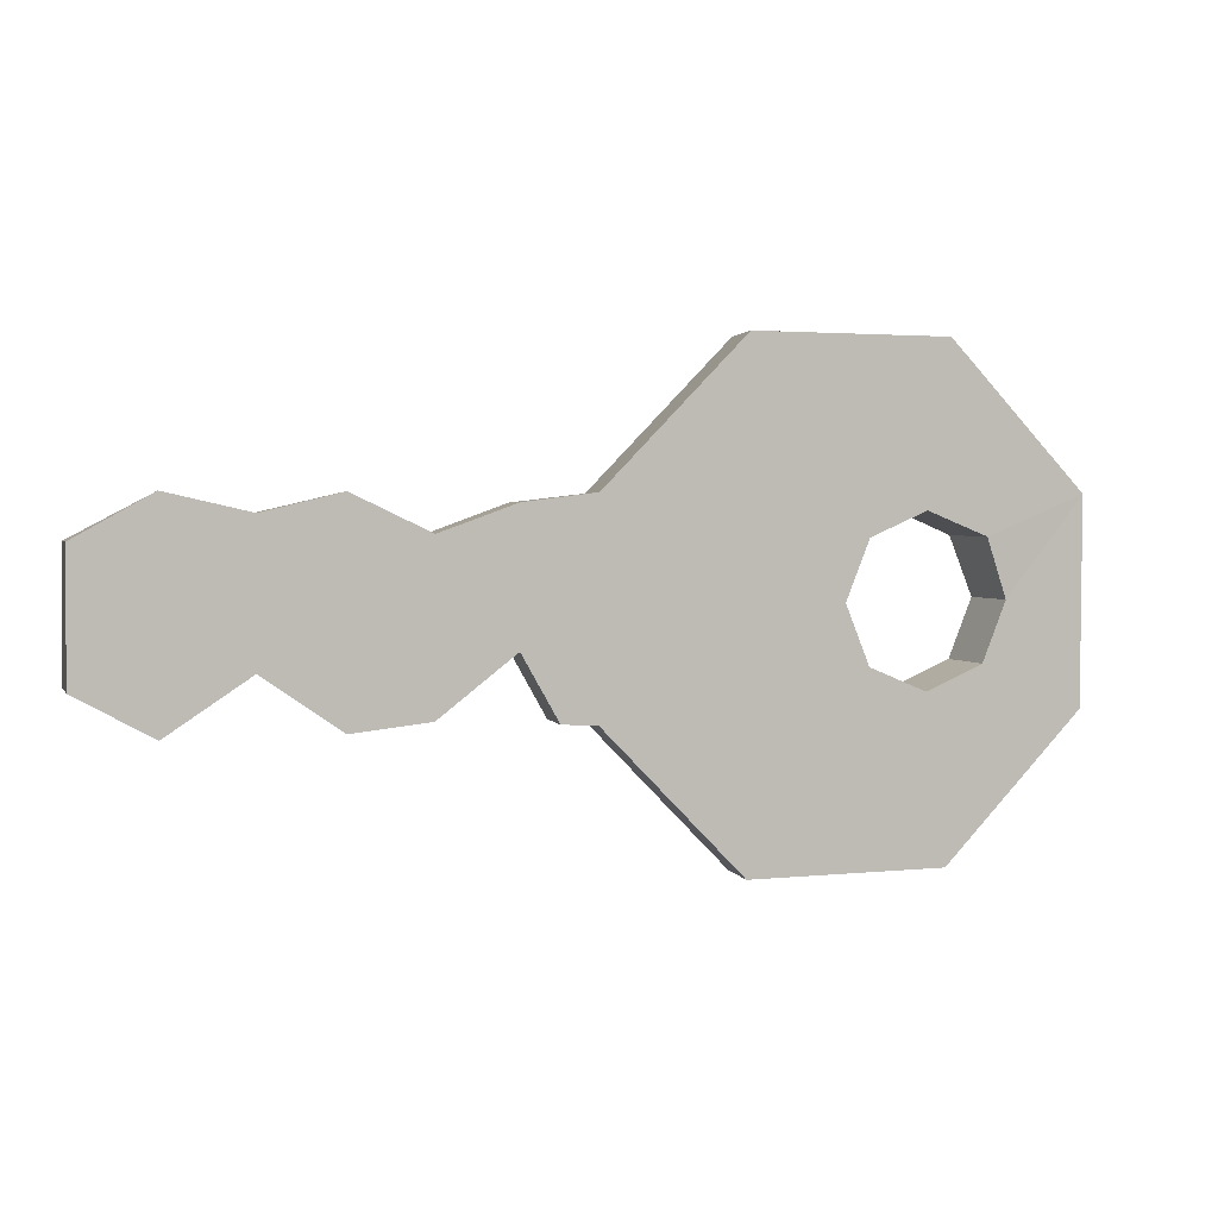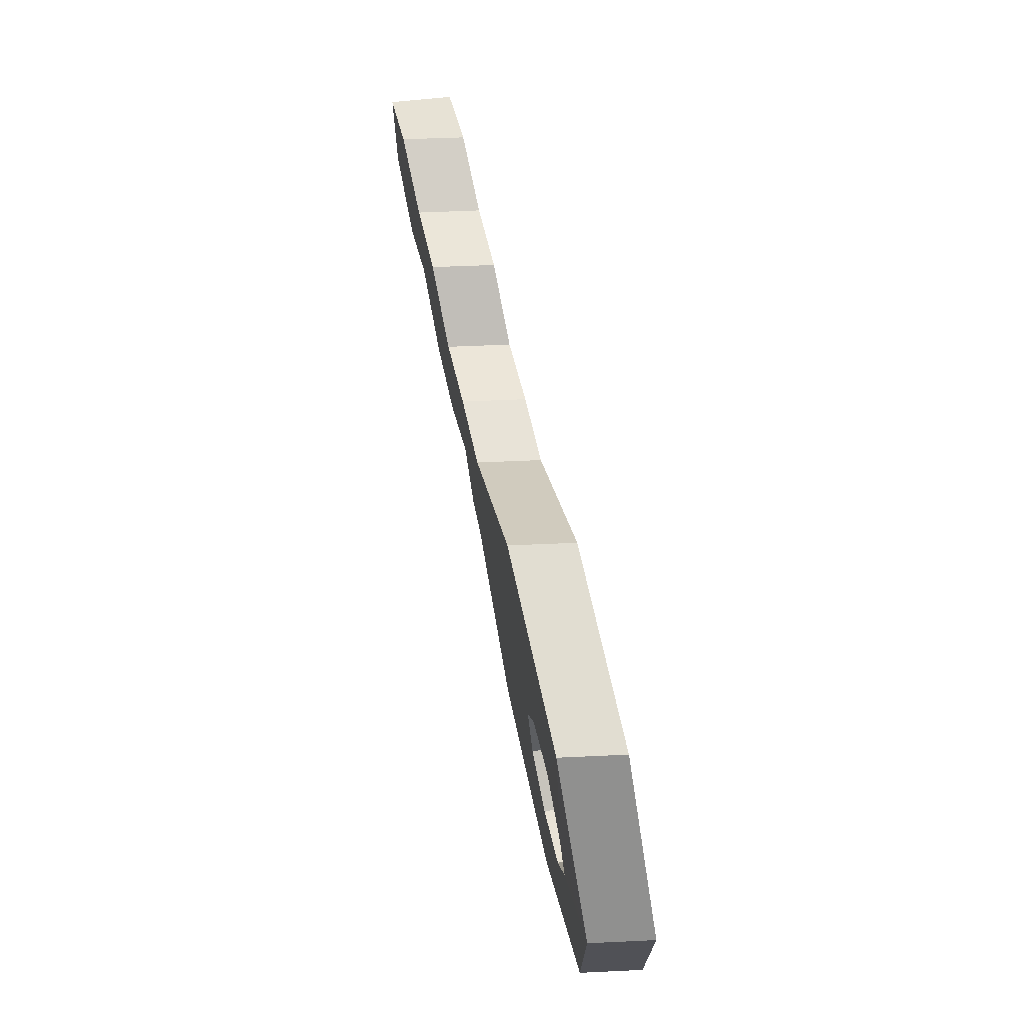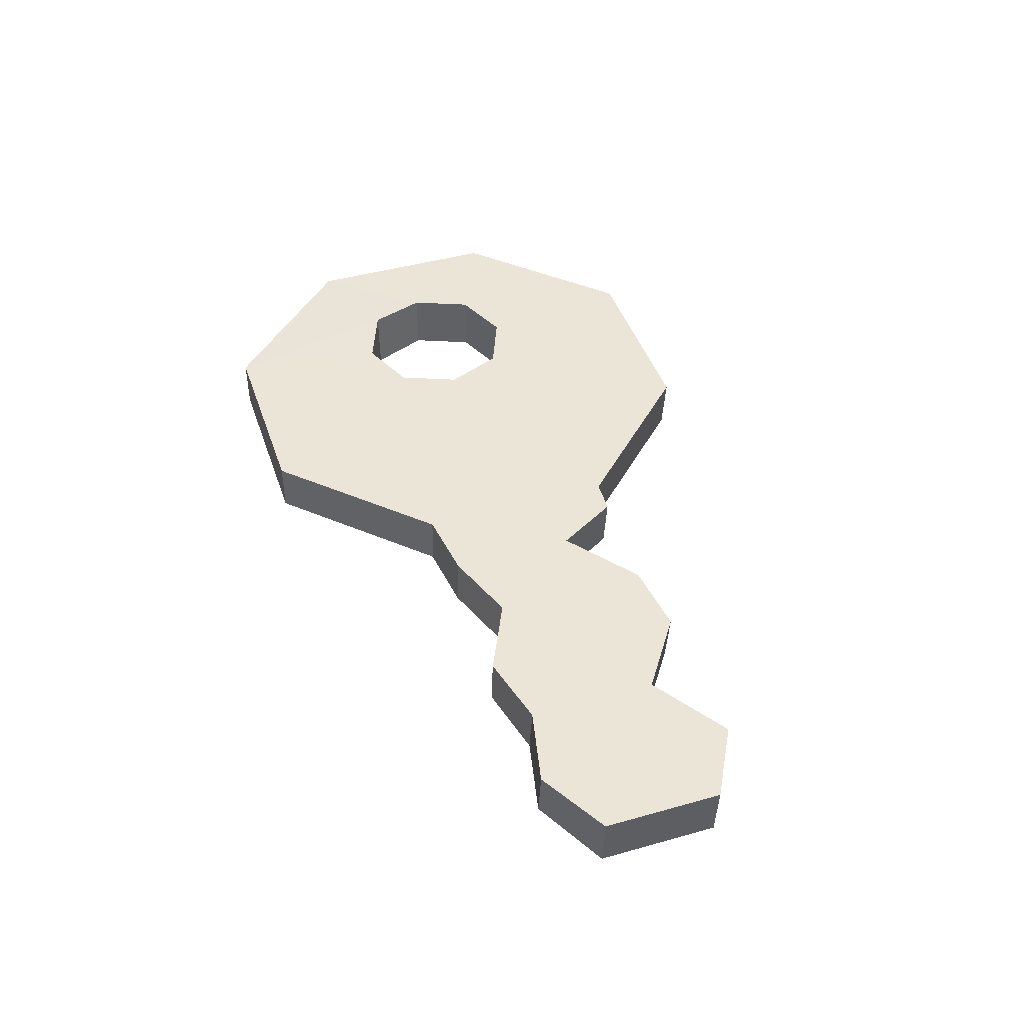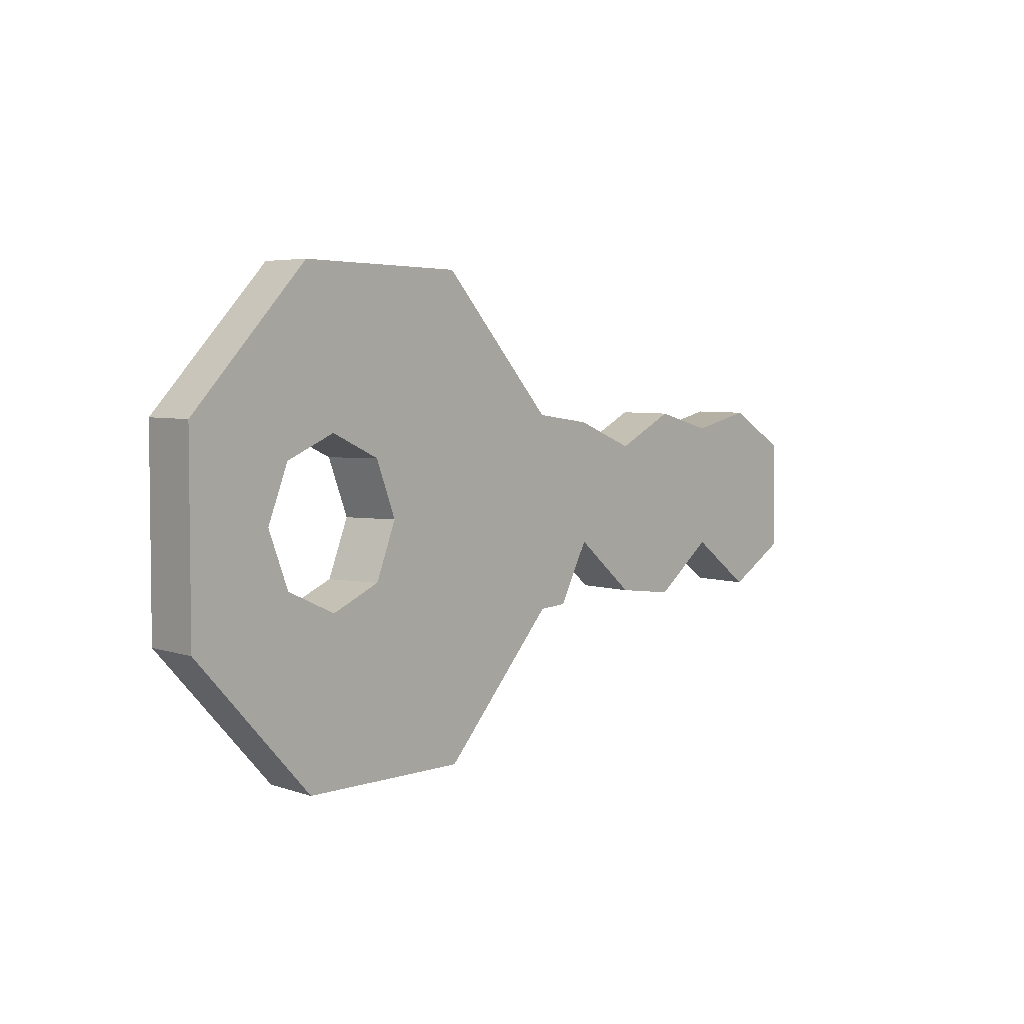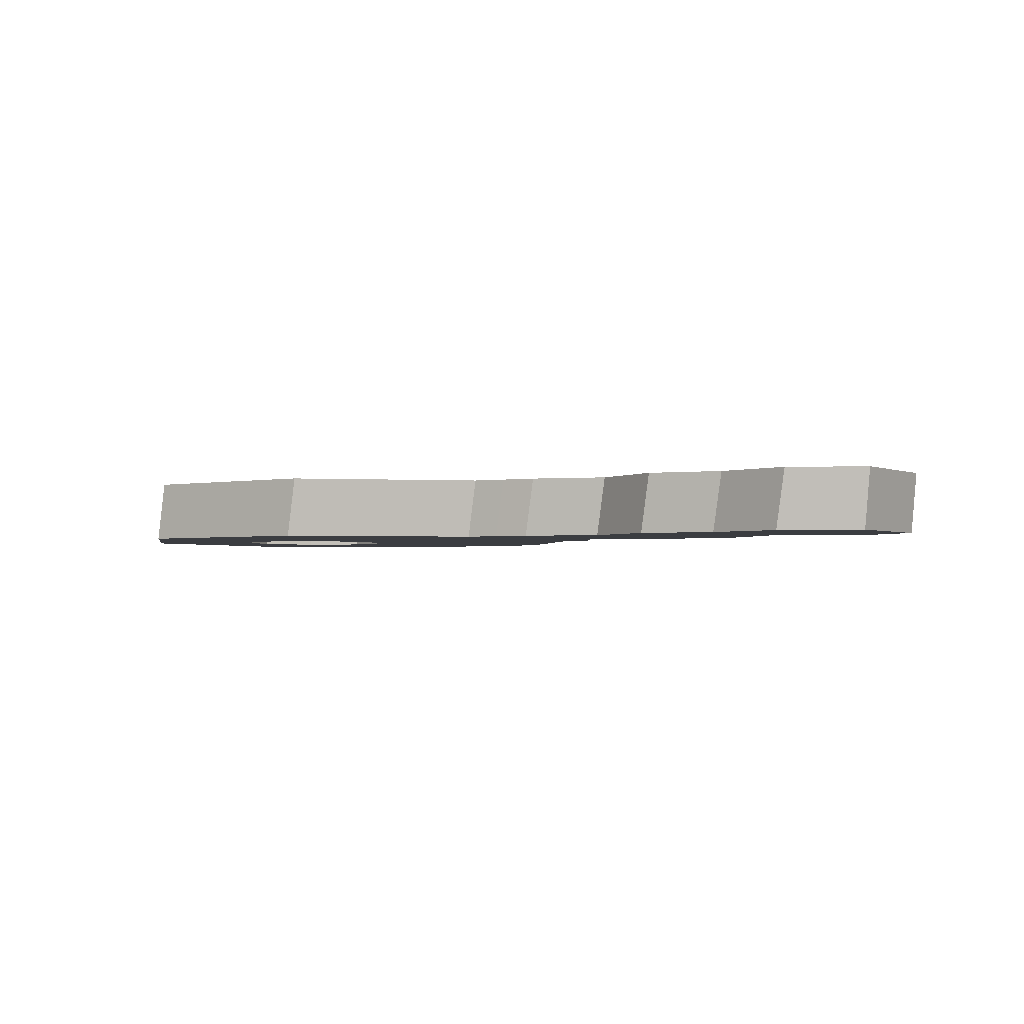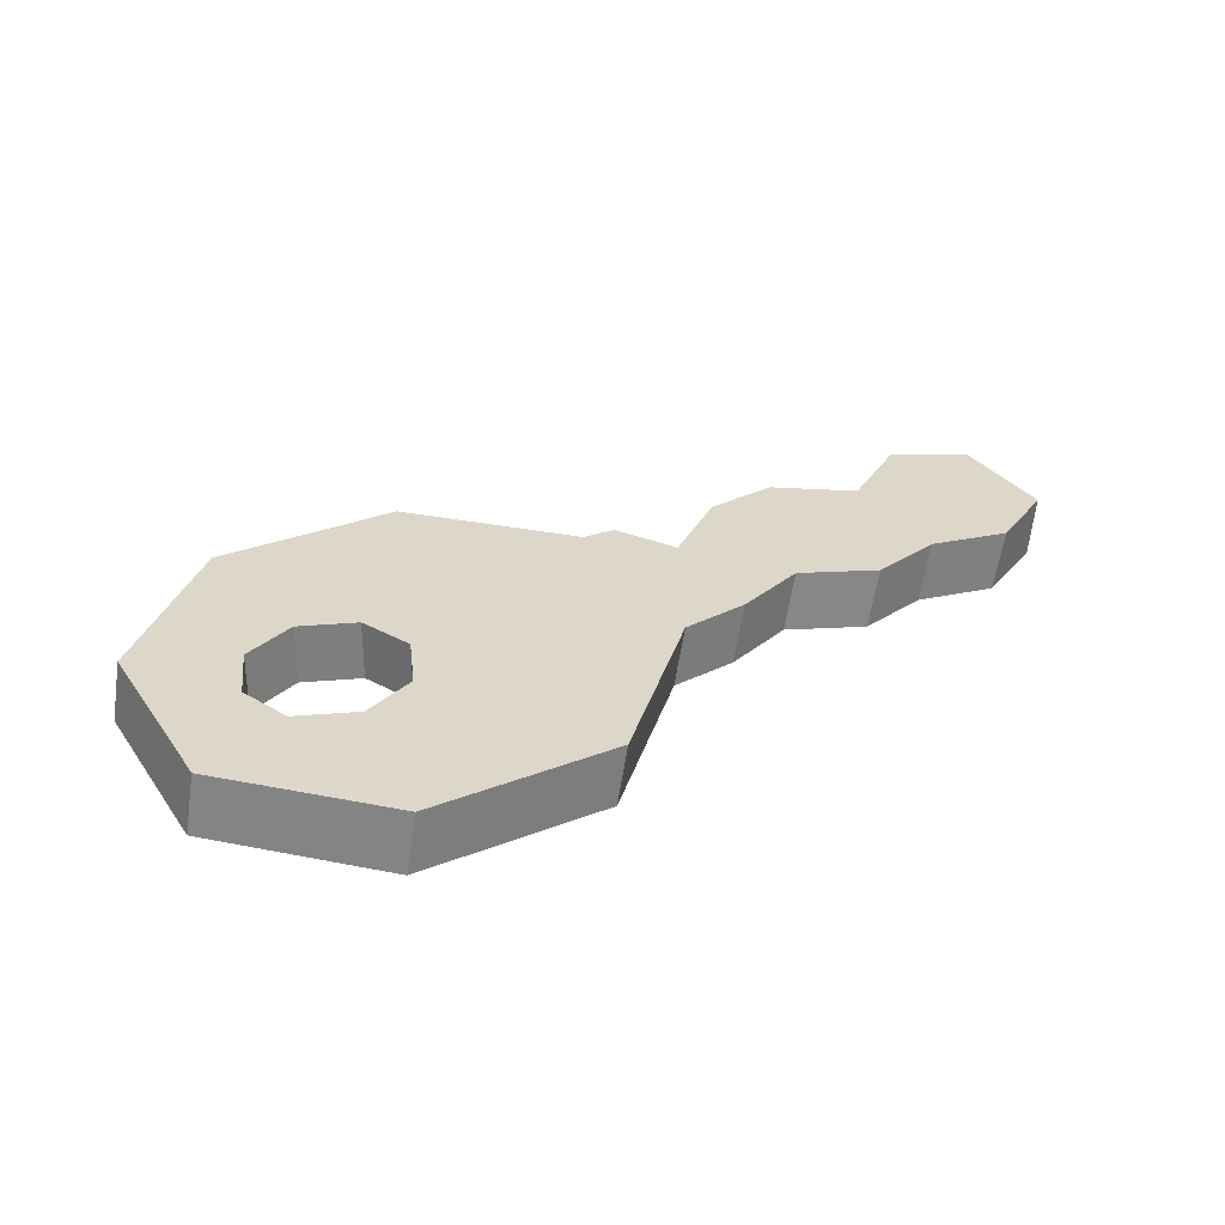
<metadata>
{"format":"obj","ext":"obj","renderer":"f3d","projection":"perspective","resolution":1024,"background":"white","views":[{"elev":3.0,"azim":158.5,"up":"+Z"},{"elev":69.1,"azim":-102.3,"up":"+Z"},{"elev":44.1,"azim":71.4,"up":"+Y"},{"elev":3.0,"azim":-51.1,"up":"+Z"},{"elev":-2.6,"azim":34.4,"up":"+Y"},{"elev":30.9,"azim":-29.4,"up":"+Y"}]}
</metadata>
<code>
o Cylinder
v -0.01002 0.001979 -0.01771
v -0.01079 -0.002599 -0.01781
v -0.02472 0.001979 -0.01778
v -0.02548 -0.002598 -0.01788
v -0.03517 0.001979 -0.007399
v -0.03593 -0.002597 -0.007502
v -0.03524 0.001979 0.007342
v -0.03601 -0.002598 0.007238
v -0.02491 0.001979 0.01781
v -0.02567 -0.002599 0.01771
v -0.01021 0.001979 0.01788
v -0.01098 -0.0026 0.01778
v 0.000232 0.001979 0.007502
v -0.000531 -0.002601 0.007399
v 0.000311 0.001979 -0.007239
v -0.000452 -0.002601 -0.007342
v 0.02724 -0.002611 0.007525
v 0.02801 0.001978 0.007628
v 0.02809 0.001978 -0.007113
v 0.02732 -0.002611 -0.007216
v 0.03293 -0.002611 0.004604
v 0.03338 0.001978 0.004665
v 0.03343 0.001978 -0.004141
v 0.03297 -0.002611 -0.004203
v 0.004801 -0.002603 -0.002494
v 0.01036 -0.002605 -0.006685
v 0.01591 -0.002607 -0.007268
v 0.02147 -0.002609 -0.003393
v 0.02139 -0.002609 0.006214
v 0.01583 -0.002607 0.007473
v 0.01028 -0.002605 0.004871
v 0.004722 -0.002603 0.006823
v 0.02215 0.001978 0.006282
v 0.01659 0.001979 0.007576
v 0.01104 0.001979 0.004952
v 0.005485 0.001979 0.006889
v 0.005564 0.001979 -0.002429
v 0.01112 0.001979 -0.006604
v 0.01667 0.001979 -0.007164
v 0.02223 0.001978 -0.003326
v 0.00202 -0.002602 0.00712
v 0.002783 0.001979 0.007204
v 0.002099 -0.002602 -0.007179
v 0.002862 0.001979 -0.007094
v -0.01891 -0.002599 0.004486
v -0.0232 -0.002599 0.00626
v -0.02925 -0.002598 0.000204
v -0.02748 -0.002598 -0.004079
v -0.02748 -0.002598 0.004486
v -0.02925 0.001979 0.000204
v -0.02774 0.002053 0.004476
v -0.02748 0.001979 -0.004079
v -0.01891 0.001979 0.004486
v -0.0232 0.001979 0.00626
v -0.0232 -0.002599 -0.005853
v -0.0232 0.001979 -0.005853
v -0.01714 -0.002599 0.000204
v -0.01714 0.001979 0.000204
v -0.01891 -0.002599 -0.004079
v -0.01891 0.001979 -0.004079
f 1 2 4 3
f 3 4 6 5
f 5 6 8 7
f 7 8 10 9
f 9 10 12 11
f 11 12 14 13
f 59 55 2
f 29 28 20 17
f 15 16 2 1
f 5 50 52
f 9 11 53
f 5 7 50
f 3 5 52
f 1 3 60
f 13 15 58
f 3 56 60
f 7 51 50
f 18 17 21 22
f 33 29 17 18
f 28 40 19 20
f 40 33 18 19
f 22 21 24 23
f 20 19 23 24
f 19 18 22 23
f 17 20 24 21
f 44 42 36 37
f 37 36 35 38
f 38 35 34 39
f 39 34 33 40
f 43 44 37 25
f 25 37 38 26
f 26 38 39 27
f 27 39 40 28
f 42 41 32 36
f 36 32 31 35
f 35 31 30 34
f 34 30 29 33
f 41 43 25 32
f 32 25 26 31
f 31 26 27 30
f 30 27 28 29
f 14 16 43 41
f 13 14 41 42
f 16 15 44 43
f 15 13 42 44
f 49 47 50 51
f 59 57 58 60
f 47 48 52 50
f 55 59 60 56
f 46 49 51 54
f 15 1 60
f 45 46 54 53
f 56 3 52
f 57 45 53 58
f 48 55 56 52
f 6 4 48
f 4 2 55
f 48 4 55
f 2 16 59
f 16 14 57
f 59 16 57
f 14 12 45
f 12 10 45
f 9 53 54
f 10 46 45
f 11 13 53
f 14 45 57
f 49 46 10
f 47 49 8
f 49 10 8
f 8 6 47
f 6 48 47
f 13 58 53
f 51 7 9
f 54 51 9
f 15 60 58

</code>
